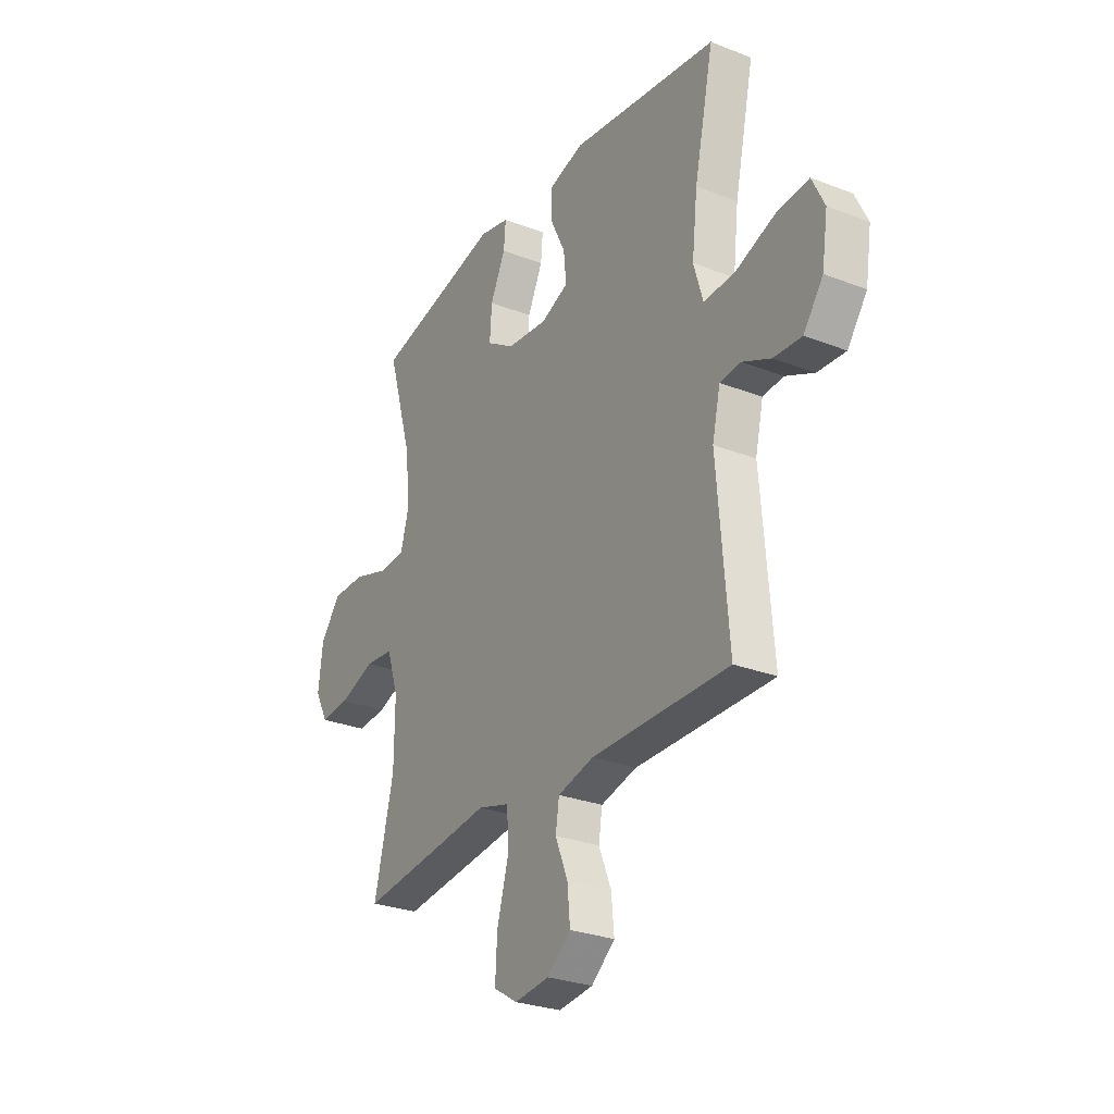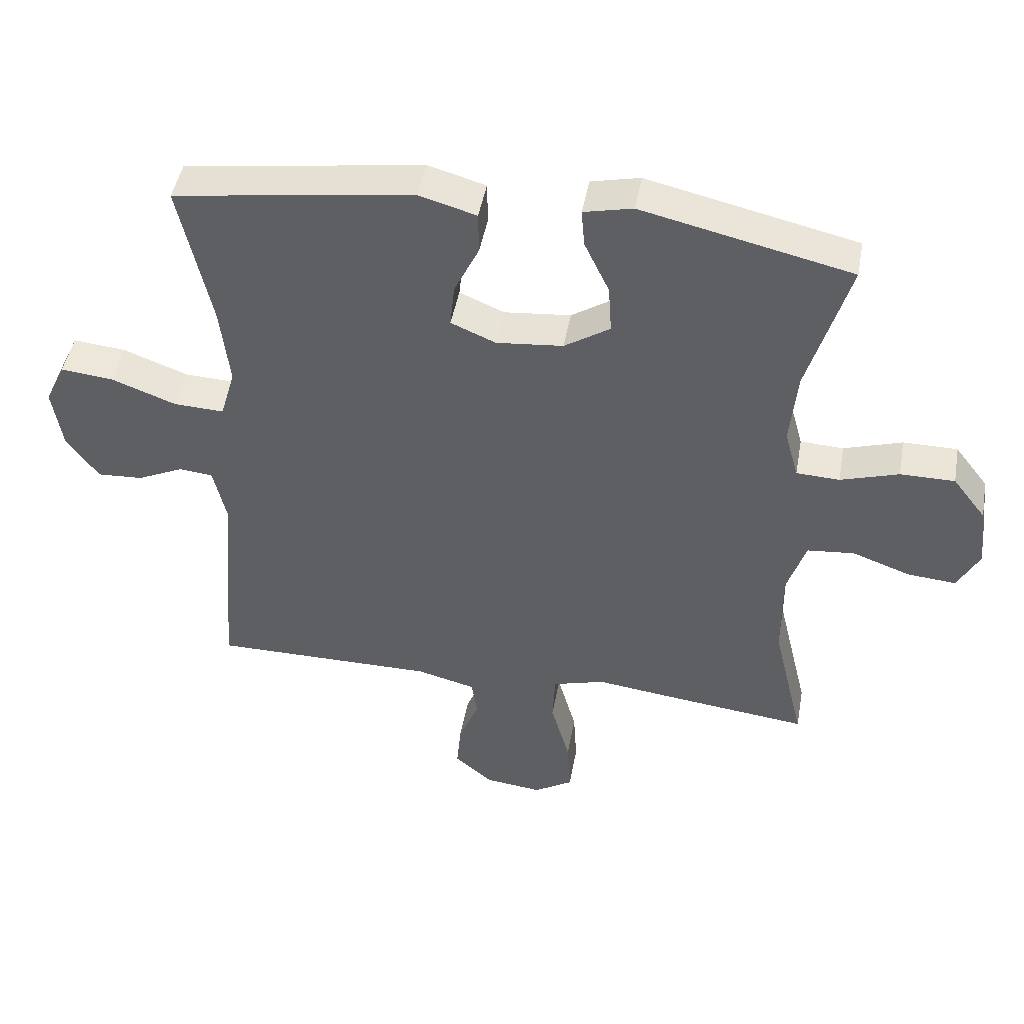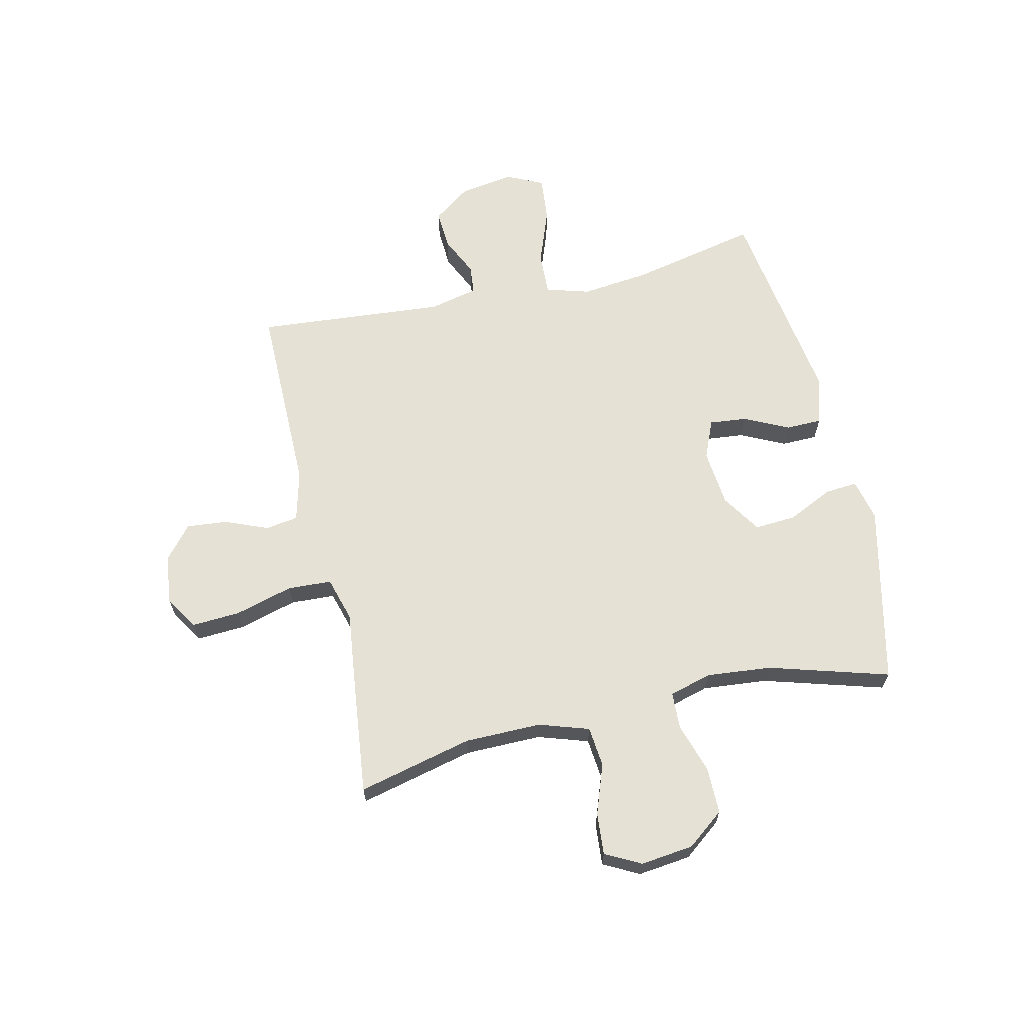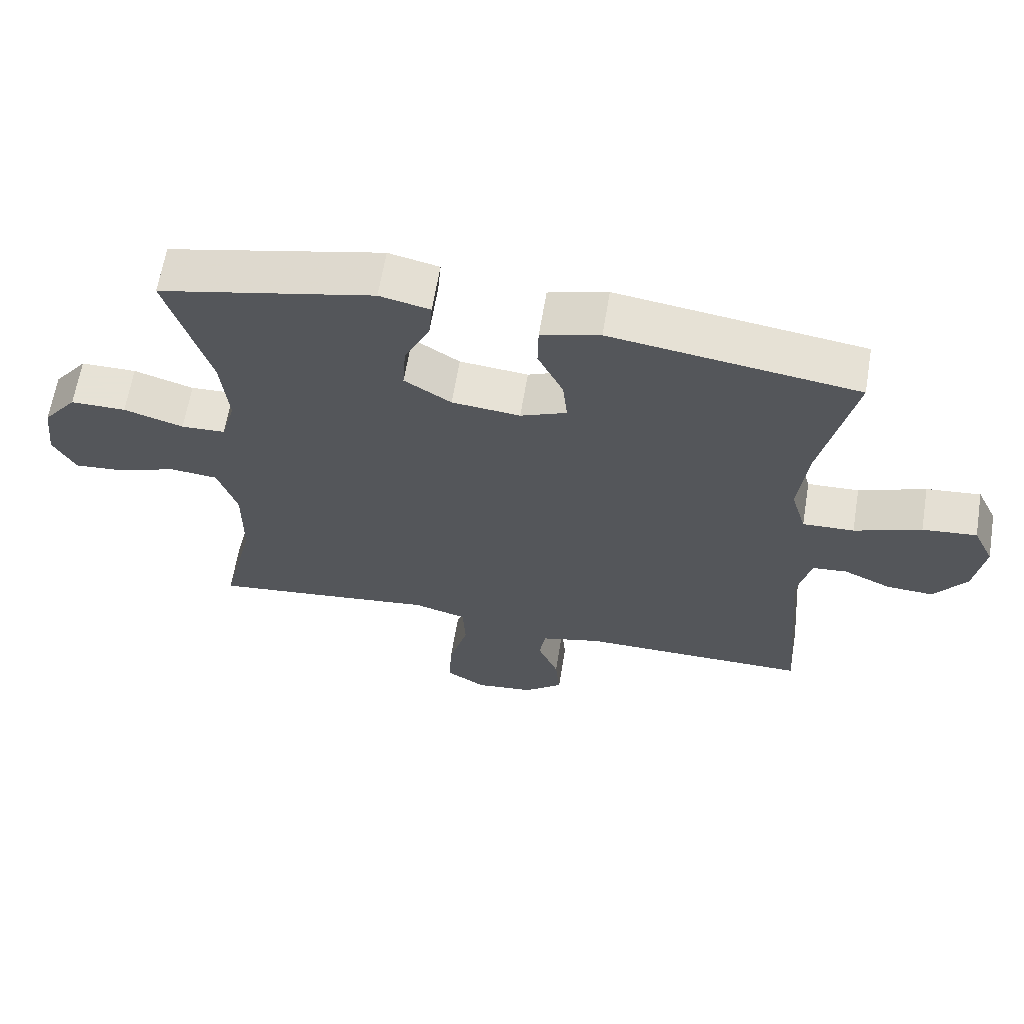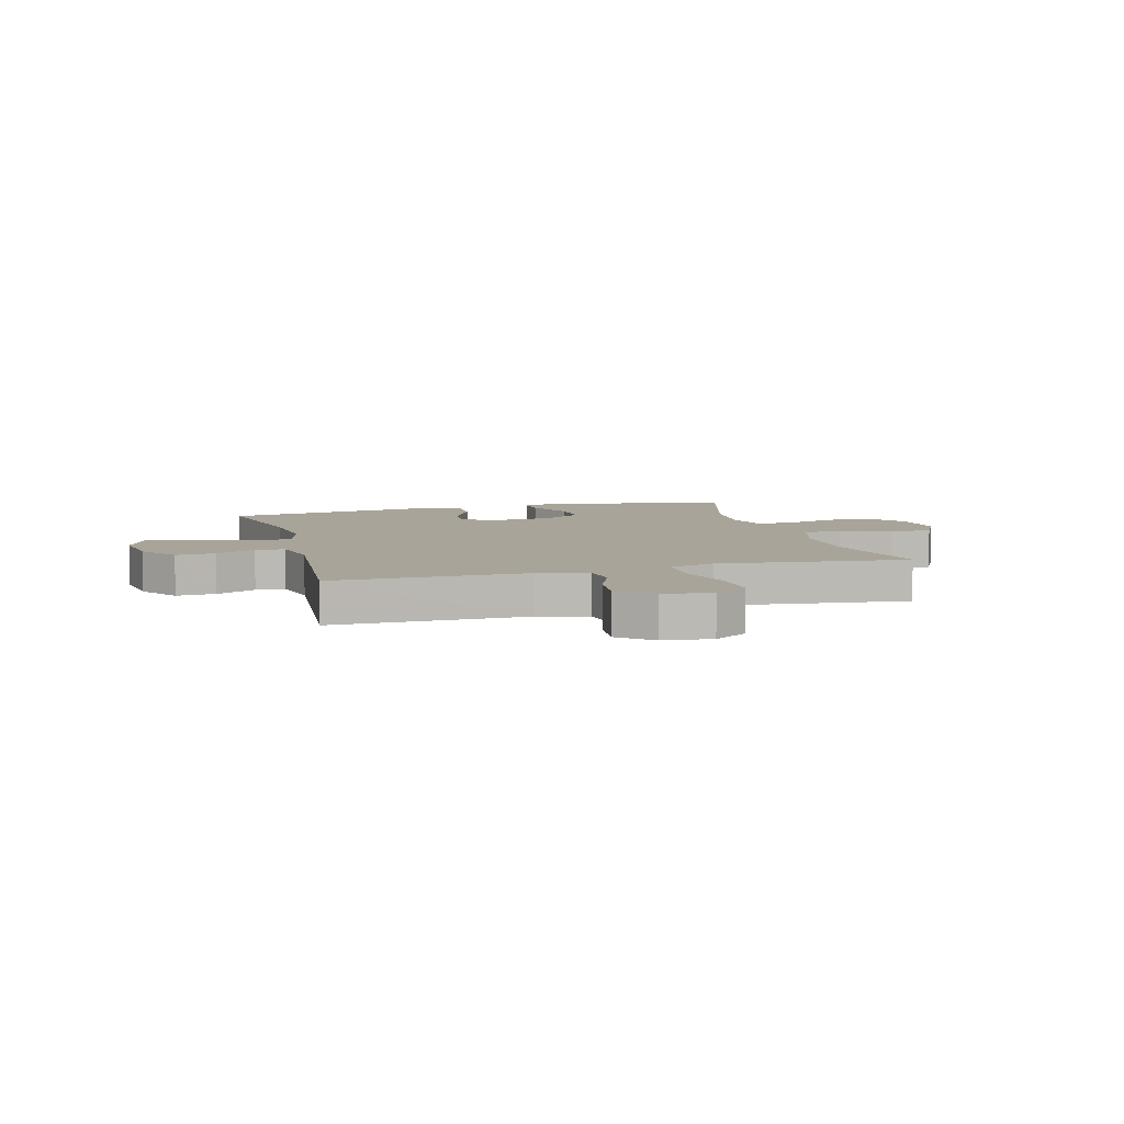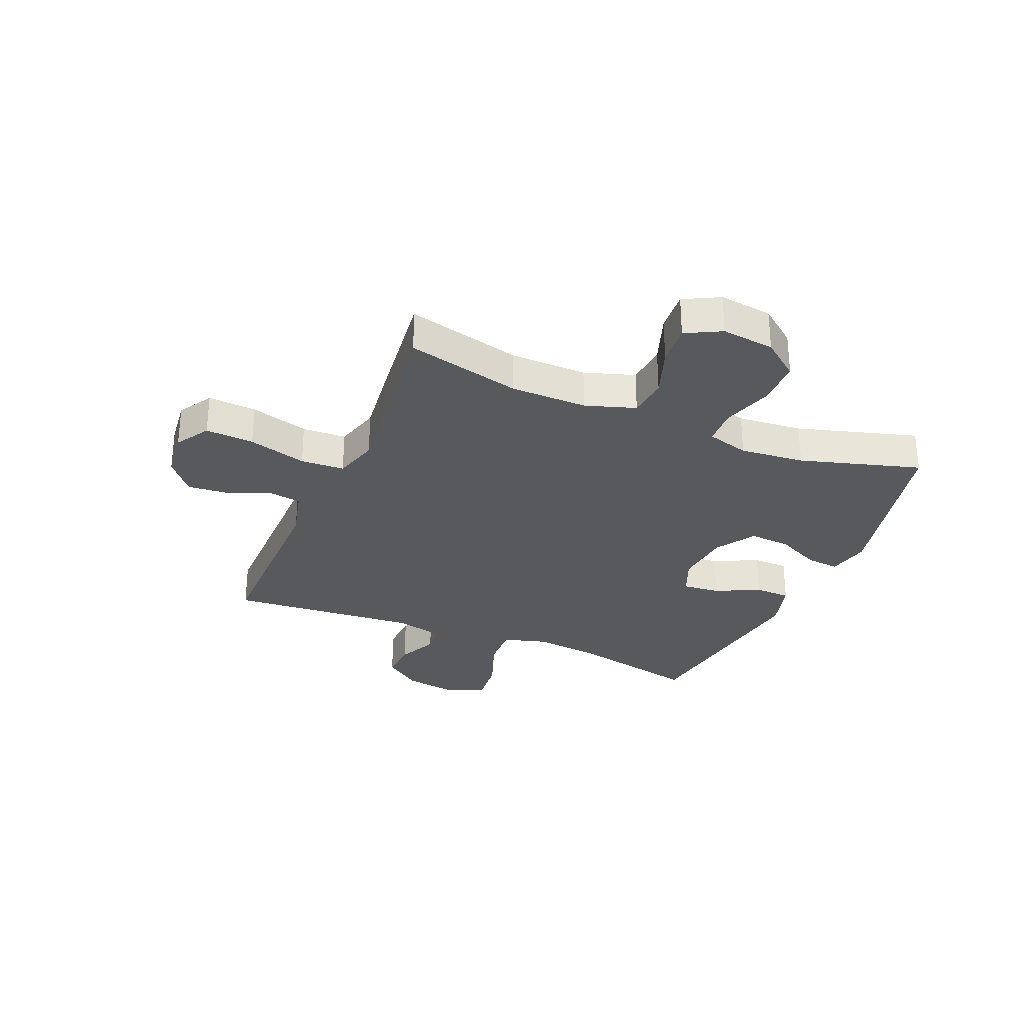
<metadata>
{"format":"obj","ext":"obj","renderer":"f3d","projection":"perspective","resolution":1024,"background":"white","views":[{"elev":-28.0,"azim":59.5,"up":"+Z"},{"elev":46.0,"azim":-169.8,"up":"+Z"},{"elev":64.7,"azim":-102.9,"up":"+Y"},{"elev":63.8,"azim":9.4,"up":"+Z"},{"elev":7.2,"azim":164.6,"up":"+Y"},{"elev":-30.0,"azim":-112.9,"up":"+Y"}]}
</metadata>
<code>
v 0.5 0.07 -0.5
v 0.156 0.07 -0.499
v 0.066 0.07 -0.522
v 0.057 0.07 -0.58
v 0.088 0.07 -0.656
v 0.095 0.07 -0.729
v 0.036 0.07 -0.778
v -0.051 0.07 -0.788
v -0.111 0.07 -0.751
v -0.106 0.07 -0.665
v -0.077 0.07 -0.561
v -0.081 0.07 -0.483
v -0.161 0.07 -0.46
v -0.283 0.07 -0.475
v -0.5 0.07 -0.5
v -0.451 0.07 -0.296
v -0.45 0.07 -0.16
v -0.479 0.07 -0.071
v -0.551 0.07 -0.064
v -0.64 0.07 -0.096
v -0.714 0.07 -0.102
v -0.747 0.07 -0.039
v -0.736 0.07 0.055
v -0.685 0.07 0.121
v -0.602 0.07 0.121
v -0.513 0.07 0.093
v -0.447 0.07 0.096
v -0.426 0.07 0.171
v -0.437 0.07 0.286
v -0.5 0.07 0.5
v -0.18 0.07 0.573
v -0.105 0.07 0.556
v -0.11 0.07 0.498
v -0.148 0.07 0.418
v -0.153 0.07 0.344
v -0.083 0.07 0.299
v 0.019 0.07 0.289
v 0.088 0.07 0.318
v 0.081 0.07 0.385
v 0.043 0.07 0.464
v 0.044 0.07 0.528
v 0.132 0.07 0.553
v 0.5 0.07 0.5
v 0.451 0.07 0.274
v 0.437 0.07 0.151
v 0.46 0.07 0.073
v 0.537 0.07 0.076
v 0.637 0.07 0.113
v 0.718 0.07 0.121
v 0.749 0.07 0.056
v 0.734 0.07 -0.041
v 0.685 0.07 -0.108
v 0.615 0.07 -0.104
v 0.544 0.07 -0.071
v 0.492 0.07 -0.076
v 0.472 0.07 -0.163
v 0.5 0 -0.5
v 0.156 0 -0.499
v 0.066 0 -0.522
v 0.057 0 -0.58
v 0.088 0 -0.656
v 0.095 0 -0.729
v 0.036 0 -0.778
v -0.051 0 -0.788
v -0.111 0 -0.751
v -0.106 0 -0.665
v -0.077 0 -0.561
v -0.081 0 -0.483
v -0.161 0 -0.46
v -0.283 0 -0.475
v -0.5 0 -0.5
v -0.451 0 -0.296
v -0.45 0 -0.16
v -0.479 0 -0.071
v -0.551 0 -0.064
v -0.64 0 -0.096
v -0.714 0 -0.102
v -0.747 0 -0.039
v -0.736 0 0.055
v -0.685 0 0.121
v -0.602 0 0.121
v -0.513 0 0.093
v -0.447 0 0.096
v -0.426 0 0.171
v -0.437 0 0.286
v -0.5 0 0.5
v -0.18 0 0.573
v -0.105 0 0.556
v -0.11 0 0.498
v -0.148 0 0.418
v -0.153 0 0.344
v -0.083 0 0.299
v 0.019 0 0.289
v 0.088 0 0.318
v 0.081 0 0.385
v 0.043 0 0.464
v 0.044 0 0.528
v 0.132 0 0.553
v 0.5 0 0.5
v 0.451 0 0.274
v 0.437 0 0.151
v 0.46 0 0.073
v 0.537 0 0.076
v 0.637 0 0.113
v 0.718 0 0.121
v 0.749 0 0.056
v 0.734 0 -0.041
v 0.685 0 -0.108
v 0.615 0 -0.104
v 0.544 0 -0.071
v 0.492 0 -0.076
v 0.472 0 -0.163
f 51 52 53 54
f 51 54 55
f 50 51 55
f 47 48 49 50
f 46 47 50 55
f 45 46 55 56
f 41 42 43 44
f 39 40 41 44
f 38 39 44 45
f 37 38 45 56
f 31 32 33 34
f 29 30 31 34
f 28 29 34 35
f 27 28 35 36
f 23 24 25 26
f 23 26 27
f 22 23 27
f 19 20 21 22
f 18 19 22 27
f 17 18 27 36
f 13 14 15 16
f 12 13 16 17
f 8 9 10 11
f 8 11 12
f 7 8 12
f 4 5 6 7
f 4 7 12
f 3 4 12 17
f 37 56 1 2
f 17 36 37
f 2 3 17 37
f 110 109 108 107
f 111 110 107
f 111 107 106
f 106 105 104 103
f 111 106 103 102
f 112 111 102 101
f 100 99 98 97
f 100 97 96 95
f 101 100 95 94
f 112 101 94 93
f 90 89 88 87
f 90 87 86 85
f 91 90 85 84
f 92 91 84 83
f 82 81 80 79
f 83 82 79
f 83 79 78
f 78 77 76 75
f 83 78 75 74
f 92 83 74 73
f 72 71 70 69
f 73 72 69 68
f 67 66 65 64
f 68 67 64
f 68 64 63
f 63 62 61 60
f 68 63 60
f 73 68 60 59
f 58 57 112 93
f 93 92 73
f 93 73 59 58
f 1 57 58 2
f 2 58 59 3
f 3 59 60 4
f 4 60 61 5
f 5 61 62 6
f 6 62 63 7
f 7 63 64 8
f 8 64 65 9
f 9 65 66 10
f 10 66 67 11
f 11 67 68 12
f 12 68 69 13
f 13 69 70 14
f 14 70 71 15
f 15 71 72 16
f 16 72 73 17
f 17 73 74 18
f 18 74 75 19
f 19 75 76 20
f 20 76 77 21
f 21 77 78 22
f 22 78 79 23
f 23 79 80 24
f 24 80 81 25
f 25 81 82 26
f 26 82 83 27
f 27 83 84 28
f 28 84 85 29
f 29 85 86 30
f 30 86 87 31
f 31 87 88 32
f 32 88 89 33
f 33 89 90 34
f 34 90 91 35
f 35 91 92 36
f 36 92 93 37
f 37 93 94 38
f 38 94 95 39
f 39 95 96 40
f 40 96 97 41
f 41 97 98 42
f 42 98 99 43
f 43 99 100 44
f 44 100 101 45
f 45 101 102 46
f 46 102 103 47
f 47 103 104 48
f 48 104 105 49
f 49 105 106 50
f 50 106 107 51
f 51 107 108 52
f 52 108 109 53
f 53 109 110 54
f 54 110 111 55
f 55 111 112 56
f 56 112 57 1

</code>
